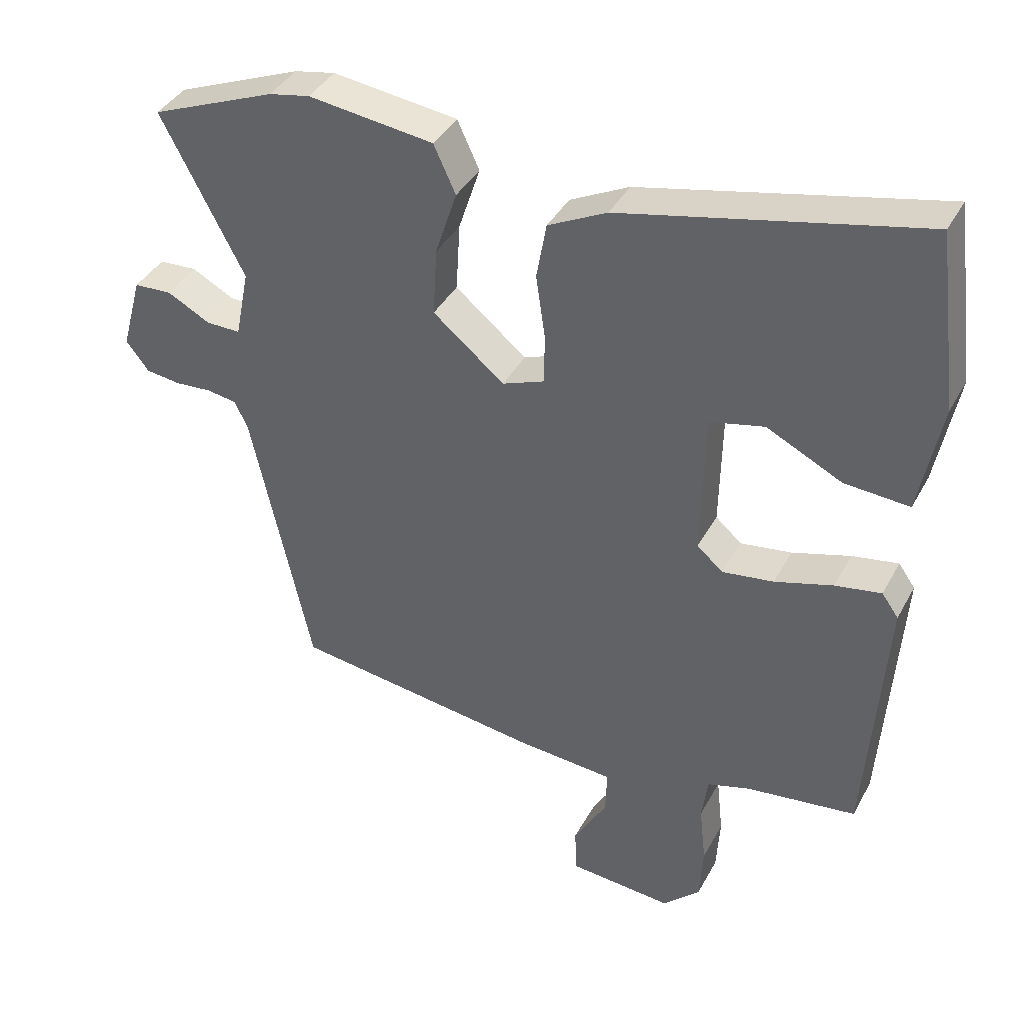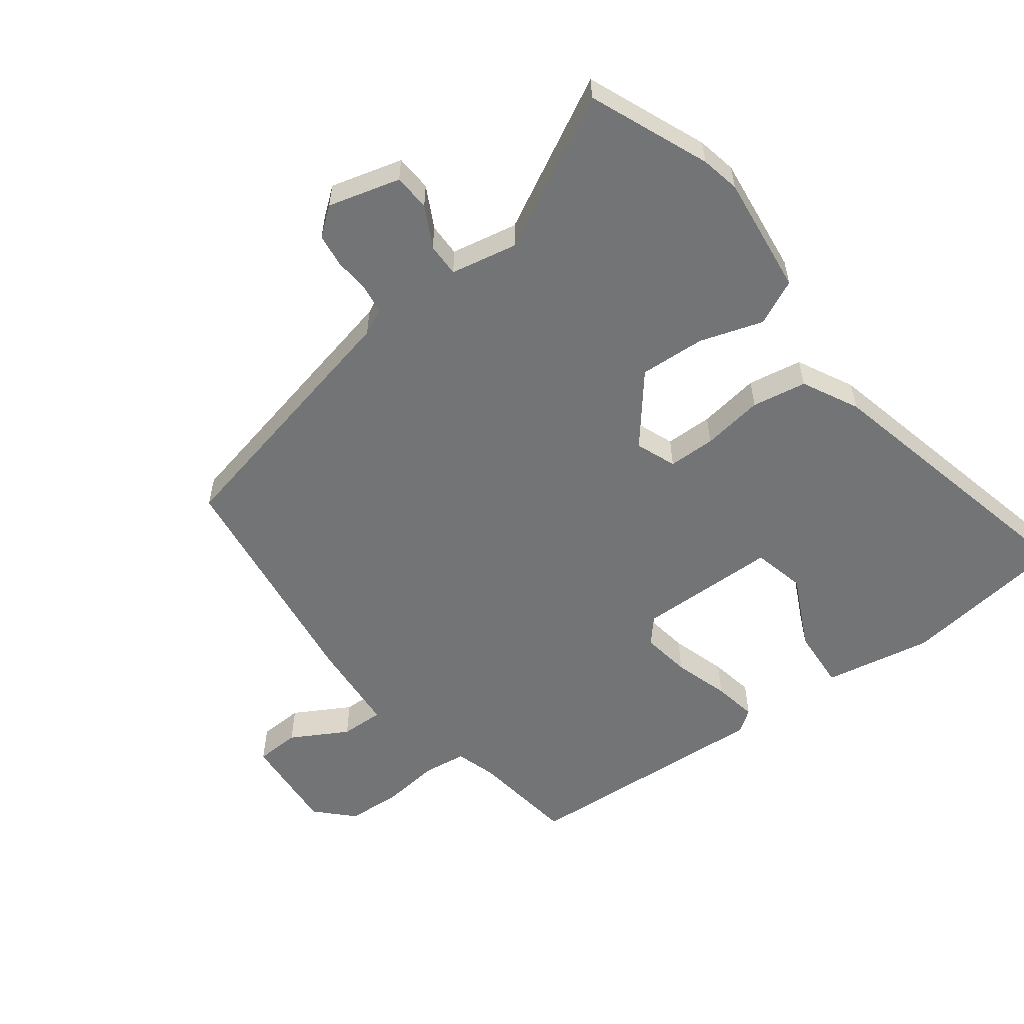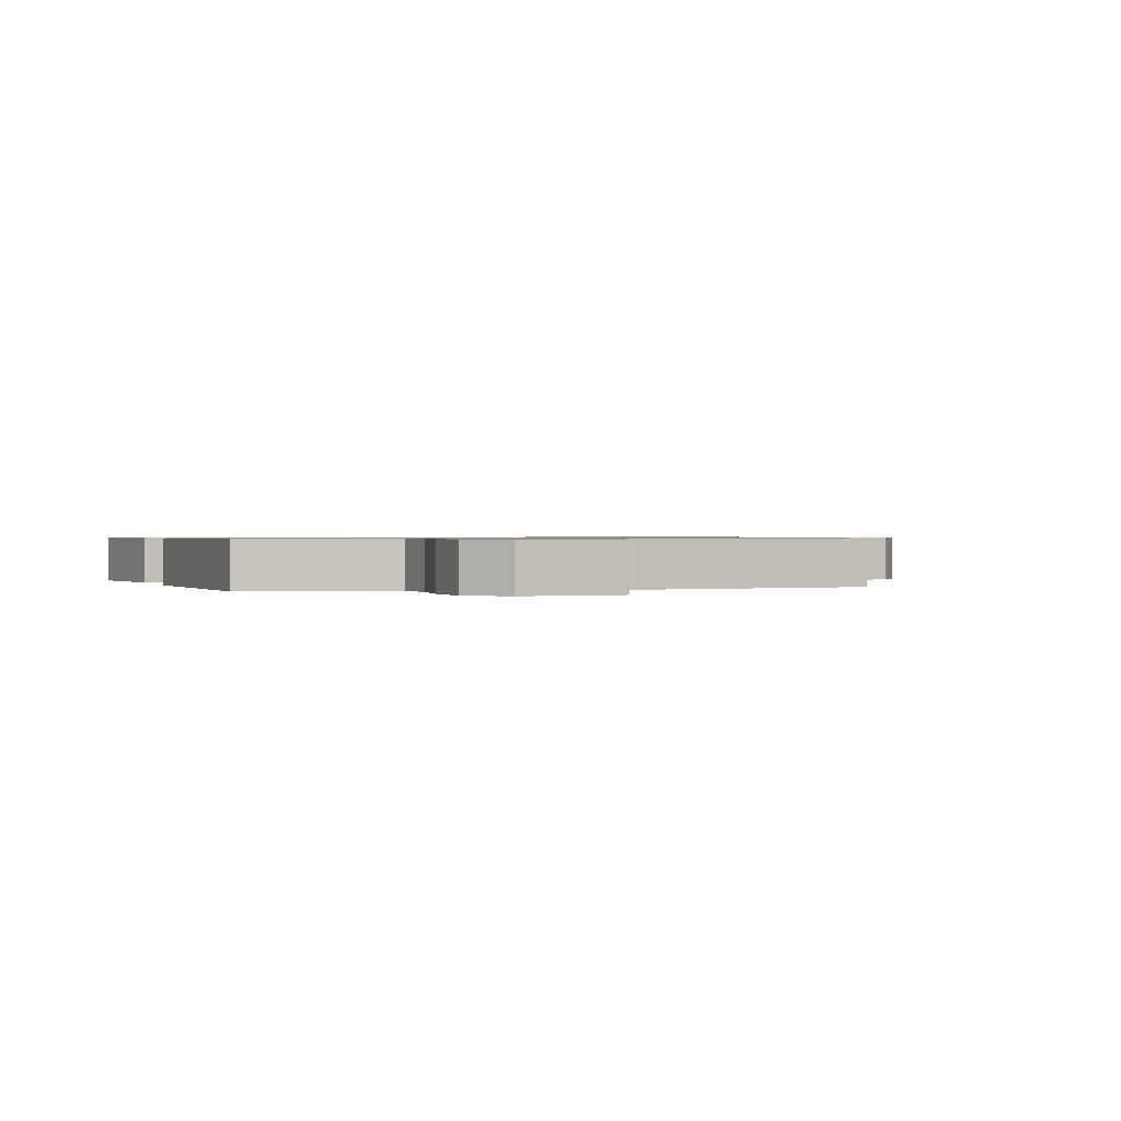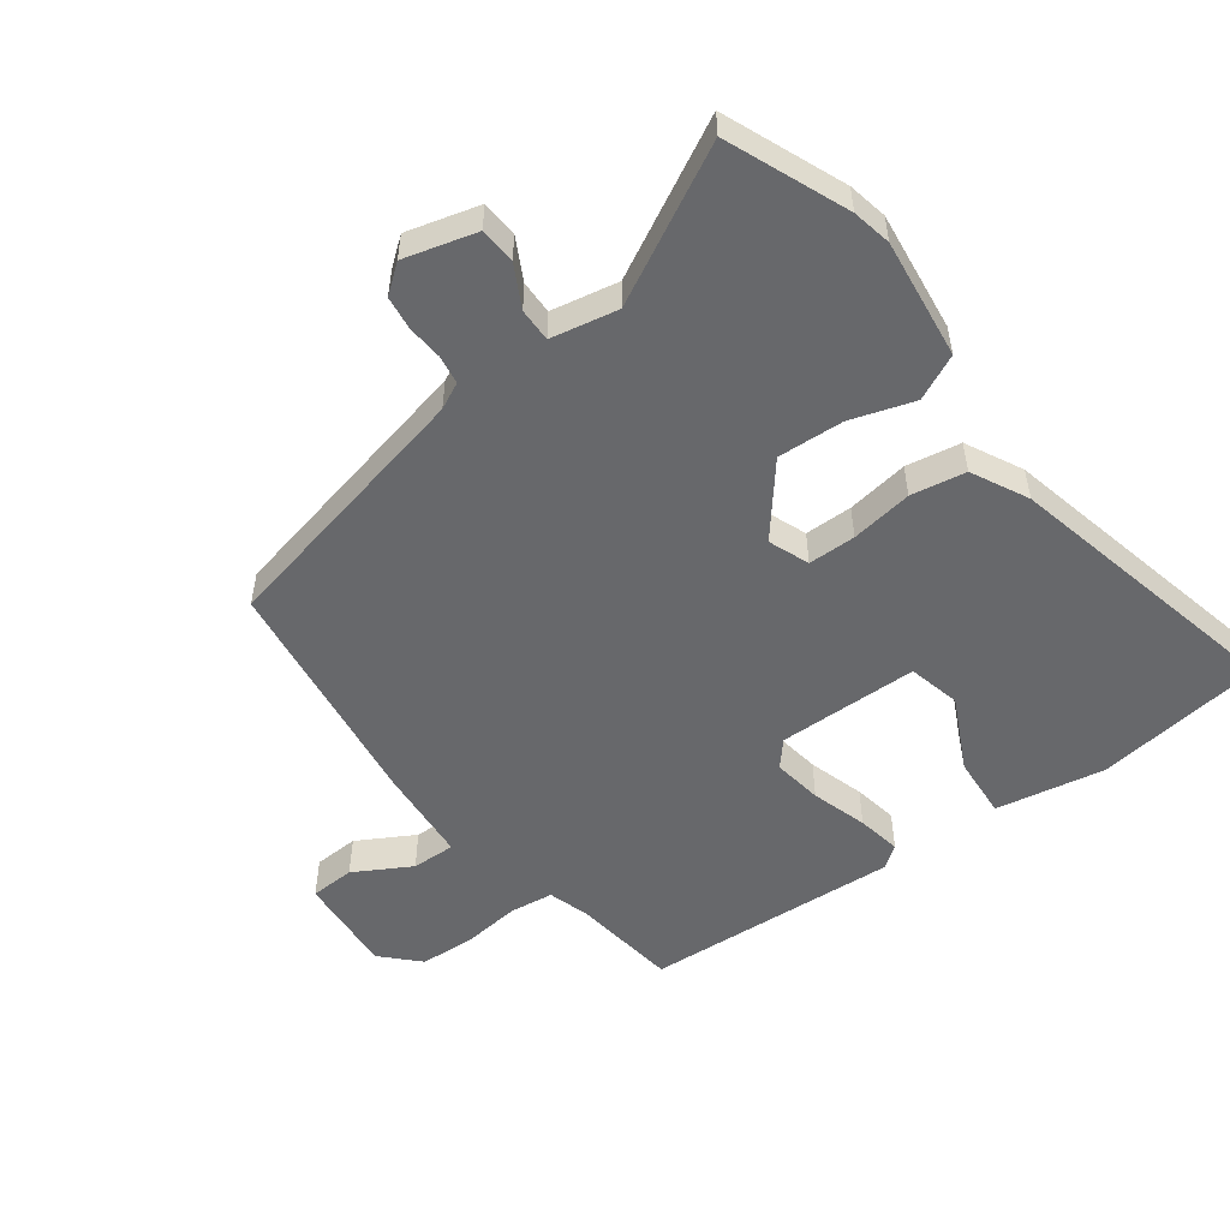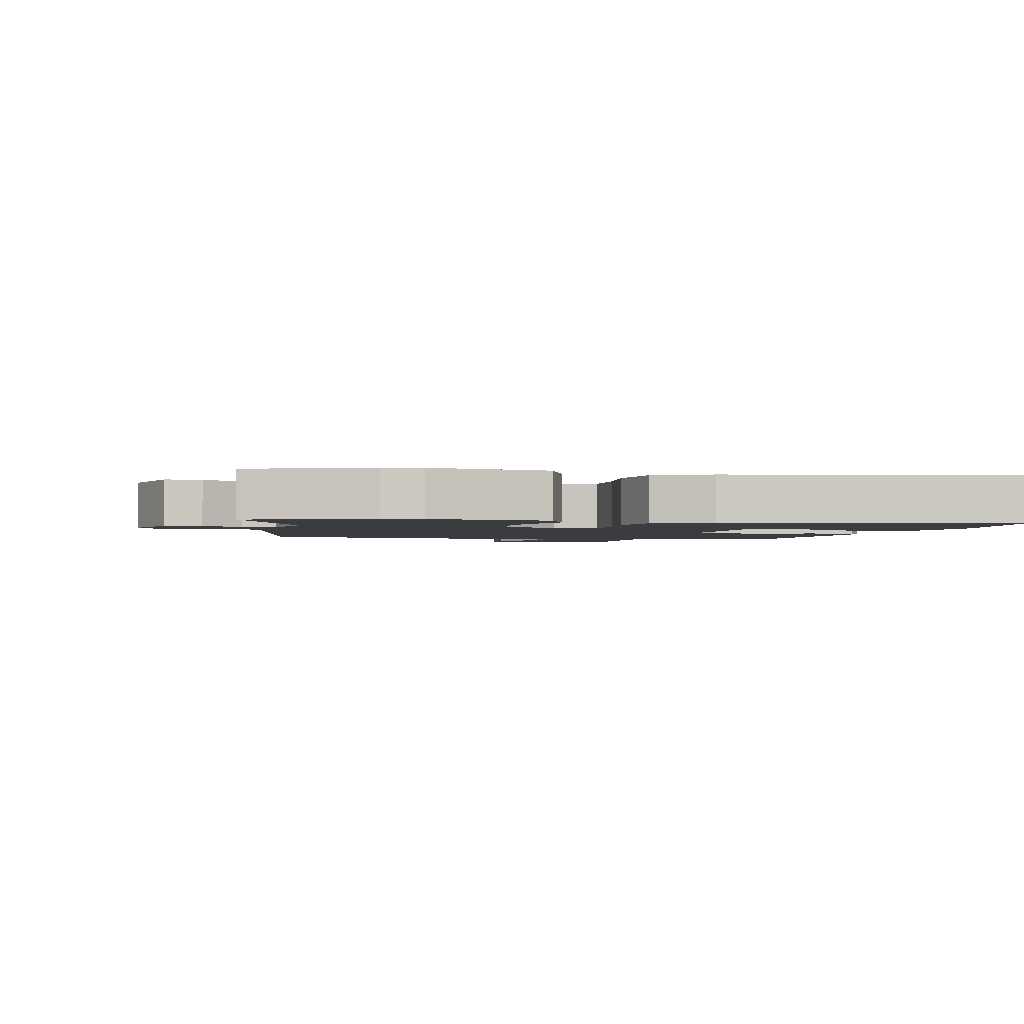
<metadata>
{"format":"obj","ext":"obj","renderer":"f3d","projection":"perspective","resolution":1024,"background":"white","views":[{"elev":39.2,"azim":26.0,"up":"+Z"},{"elev":-56.1,"azim":-52.7,"up":"+Y"},{"elev":0.7,"azim":161.4,"up":"+Y"},{"elev":-52.5,"azim":-53.2,"up":"+Y"},{"elev":-2.1,"azim":-14.3,"up":"+Y"}]}
</metadata>
<code>
v -0.63 0.07 0.448
v -0.443 0.07 0.523
v -0.382 0.07 0.535
v -0.195 0.07 0.511
v -0.162 0.07 0.44
v -0.194 0.07 0.342
v -0.2 0.07 0.239
v -0.093 0.07 0.151
v -0.03 0.07 0.175
v -0.029 0.07 0.249
v -0.043 0.07 0.345
v -0.028 0.07 0.43
v 0.06 0.07 0.474
v 0.505 0.07 0.573
v 0.539 0.07 0.311
v 0.507 0.07 0.142
v 0.41 0.07 0.149
v 0.297 0.07 0.205
v 0.215 0.07 0.186
v 0.211 0.07 -0.033
v 0.25 0.07 -0.067
v 0.327 0.07 -0.056
v 0.414 0.07 -0.03
v 0.483 0.07 -0.018
v 0.508 0.07 -0.053
v 0.482 0.07 -0.45
v 0.317 0.07 -0.471
v 0.253 0.07 -0.49
v 0.244 0.07 -0.558
v 0.254 0.07 -0.648
v 0.249 0.07 -0.734
v 0.193 0.07 -0.788
v 0.037 0.07 -0.775
v 0.034 0.07 -0.705
v 0.084 0.07 -0.617
v 0.086 0.07 -0.549
v -0.061 0.07 -0.537
v -0.435 0.07 -0.484
v -0.525 0.07 -0.069
v -0.545 0.07 -0.028
v -0.59 0.07 -0.021
v -0.645 0.07 -0.025
v -0.697 0.07 -0.018
v -0.731 0.07 0.026
v -0.7 0.07 0.138
v -0.643 0.07 0.141
v -0.579 0.07 0.107
v -0.527 0.07 0.106
v -0.506 0.07 0.21
v -0.63 0 0.448
v -0.443 0 0.523
v -0.382 0 0.535
v -0.195 0 0.511
v -0.162 0 0.44
v -0.194 0 0.342
v -0.2 0 0.239
v -0.093 0 0.151
v -0.03 0 0.175
v -0.029 0 0.249
v -0.043 0 0.345
v -0.028 0 0.43
v 0.06 0 0.474
v 0.505 0 0.573
v 0.539 0 0.311
v 0.507 0 0.142
v 0.41 0 0.149
v 0.297 0 0.205
v 0.215 0 0.186
v 0.211 0 -0.033
v 0.25 0 -0.067
v 0.327 0 -0.056
v 0.414 0 -0.03
v 0.483 0 -0.018
v 0.508 0 -0.053
v 0.482 0 -0.45
v 0.317 0 -0.471
v 0.253 0 -0.49
v 0.244 0 -0.558
v 0.254 0 -0.648
v 0.249 0 -0.734
v 0.193 0 -0.788
v 0.037 0 -0.775
v 0.034 0 -0.705
v 0.084 0 -0.617
v 0.086 0 -0.549
v -0.061 0 -0.537
v -0.435 0 -0.484
v -0.525 0 -0.069
v -0.545 0 -0.028
v -0.59 0 -0.021
v -0.645 0 -0.025
v -0.697 0 -0.018
v -0.731 0 0.026
v -0.7 0 0.138
v -0.643 0 0.141
v -0.579 0 0.107
v -0.527 0 0.106
v -0.506 0 0.21
f 44 45 46 47
f 44 47 48
f 41 42 43 44
f 40 41 44 48
f 39 40 48 49
f 36 37 38 39
f 32 33 34 35
f 32 35 36
f 29 30 31 32
f 28 29 32 36
f 24 25 26 27
f 22 23 24 27
f 21 22 27 28
f 20 21 28 36
f 15 16 17 18
f 15 18 19
f 14 15 19
f 13 14 19
f 10 11 12 13
f 9 10 13 19
f 8 9 19 20
f 3 4 5 6
f 3 6 7
f 49 1 2 3
f 49 3 7
f 39 49 7 8
f 8 20 36 39
f 96 95 94 93
f 97 96 93
f 93 92 91 90
f 97 93 90 89
f 98 97 89 88
f 88 87 86 85
f 84 83 82 81
f 85 84 81
f 81 80 79 78
f 85 81 78 77
f 76 75 74 73
f 76 73 72 71
f 77 76 71 70
f 85 77 70 69
f 67 66 65 64
f 68 67 64
f 68 64 63
f 68 63 62
f 62 61 60 59
f 68 62 59 58
f 69 68 58 57
f 55 54 53 52
f 56 55 52
f 52 51 50 98
f 56 52 98
f 57 56 98 88
f 88 85 69 57
f 1 50 51 2
f 2 51 52 3
f 3 52 53 4
f 4 53 54 5
f 5 54 55 6
f 6 55 56 7
f 7 56 57 8
f 8 57 58 9
f 9 58 59 10
f 10 59 60 11
f 11 60 61 12
f 12 61 62 13
f 13 62 63 14
f 14 63 64 15
f 15 64 65 16
f 16 65 66 17
f 17 66 67 18
f 18 67 68 19
f 19 68 69 20
f 20 69 70 21
f 21 70 71 22
f 22 71 72 23
f 23 72 73 24
f 24 73 74 25
f 25 74 75 26
f 26 75 76 27
f 27 76 77 28
f 28 77 78 29
f 29 78 79 30
f 30 79 80 31
f 31 80 81 32
f 32 81 82 33
f 33 82 83 34
f 34 83 84 35
f 35 84 85 36
f 36 85 86 37
f 37 86 87 38
f 38 87 88 39
f 39 88 89 40
f 40 89 90 41
f 41 90 91 42
f 42 91 92 43
f 43 92 93 44
f 44 93 94 45
f 45 94 95 46
f 46 95 96 47
f 47 96 97 48
f 48 97 98 49
f 49 98 50 1

</code>
